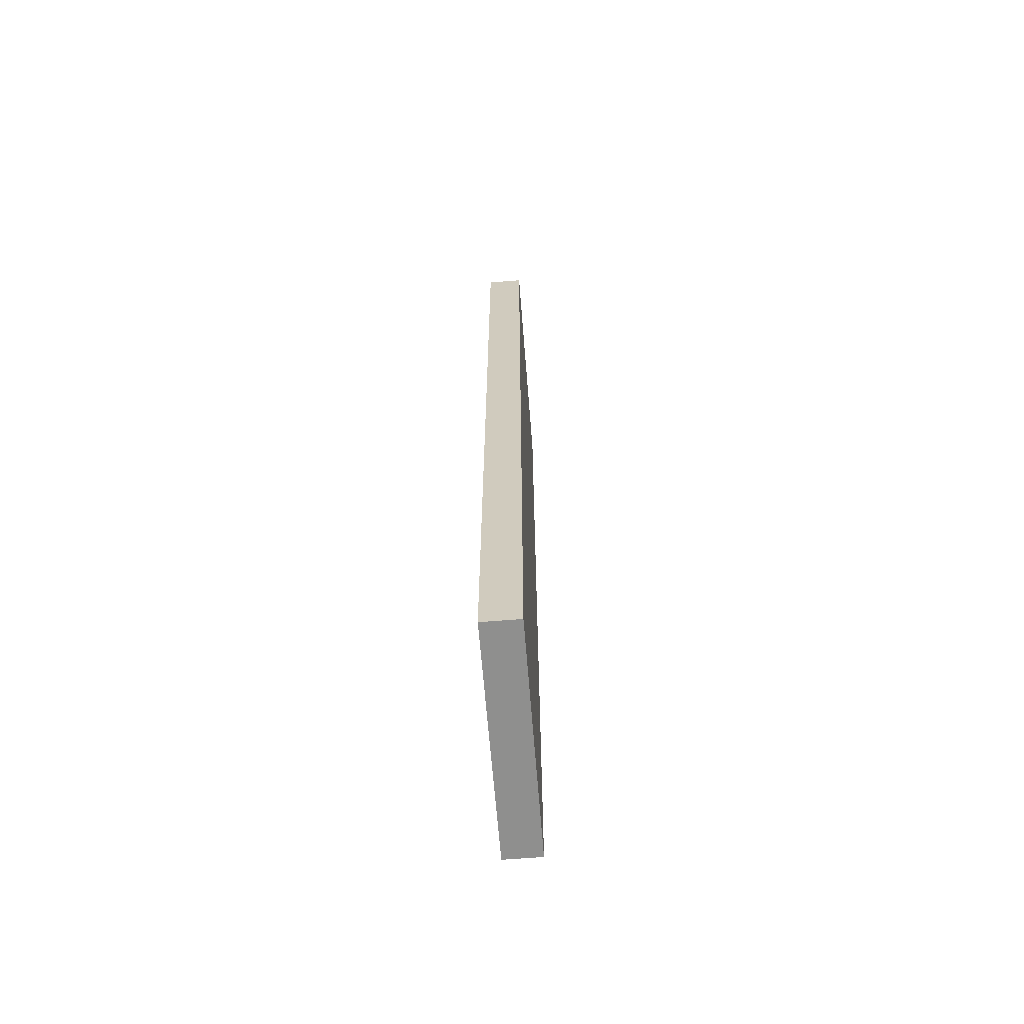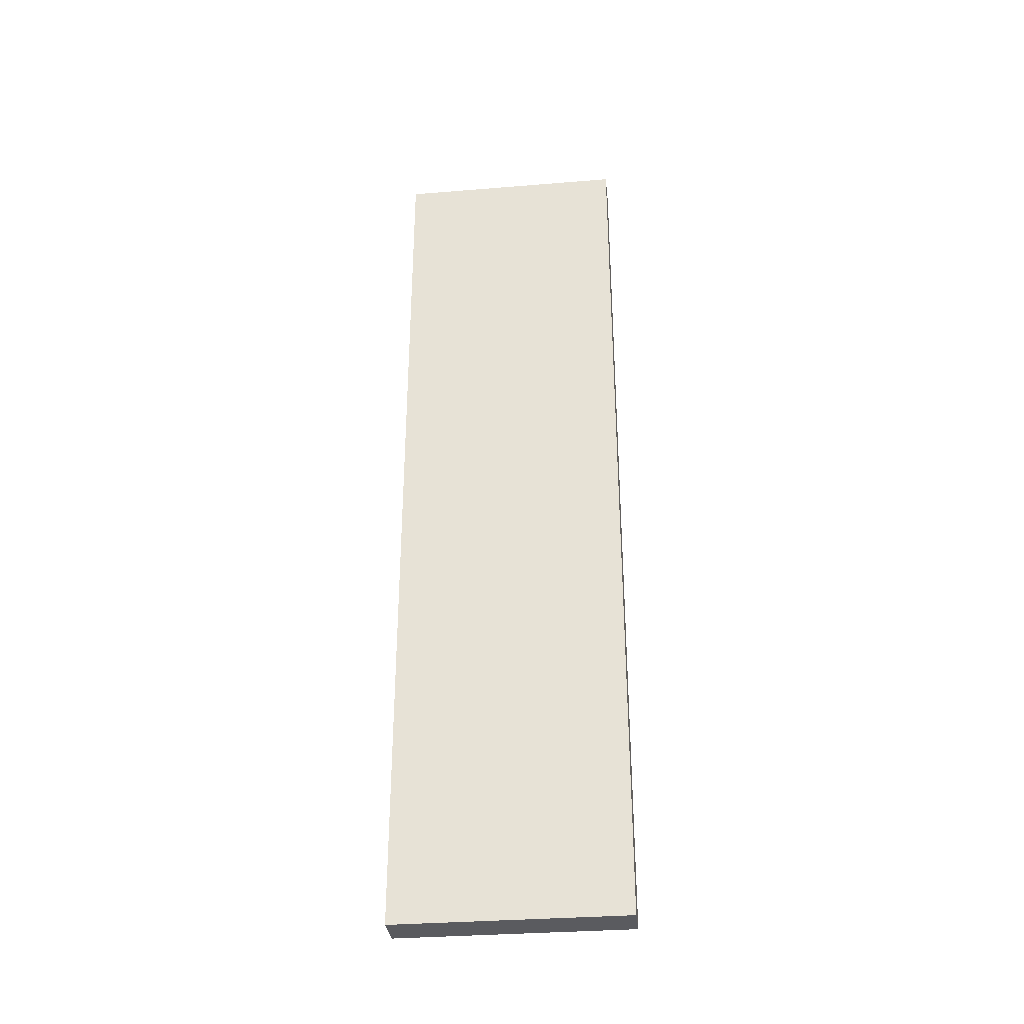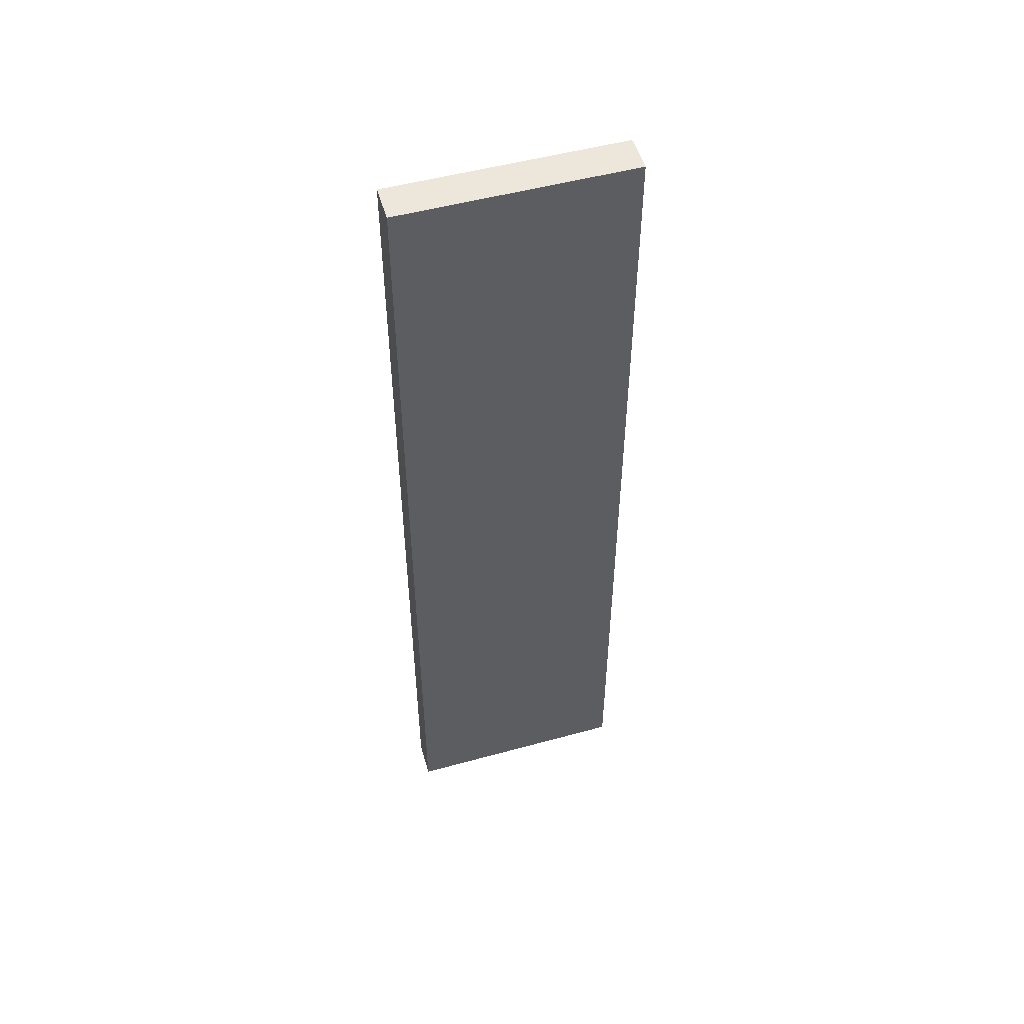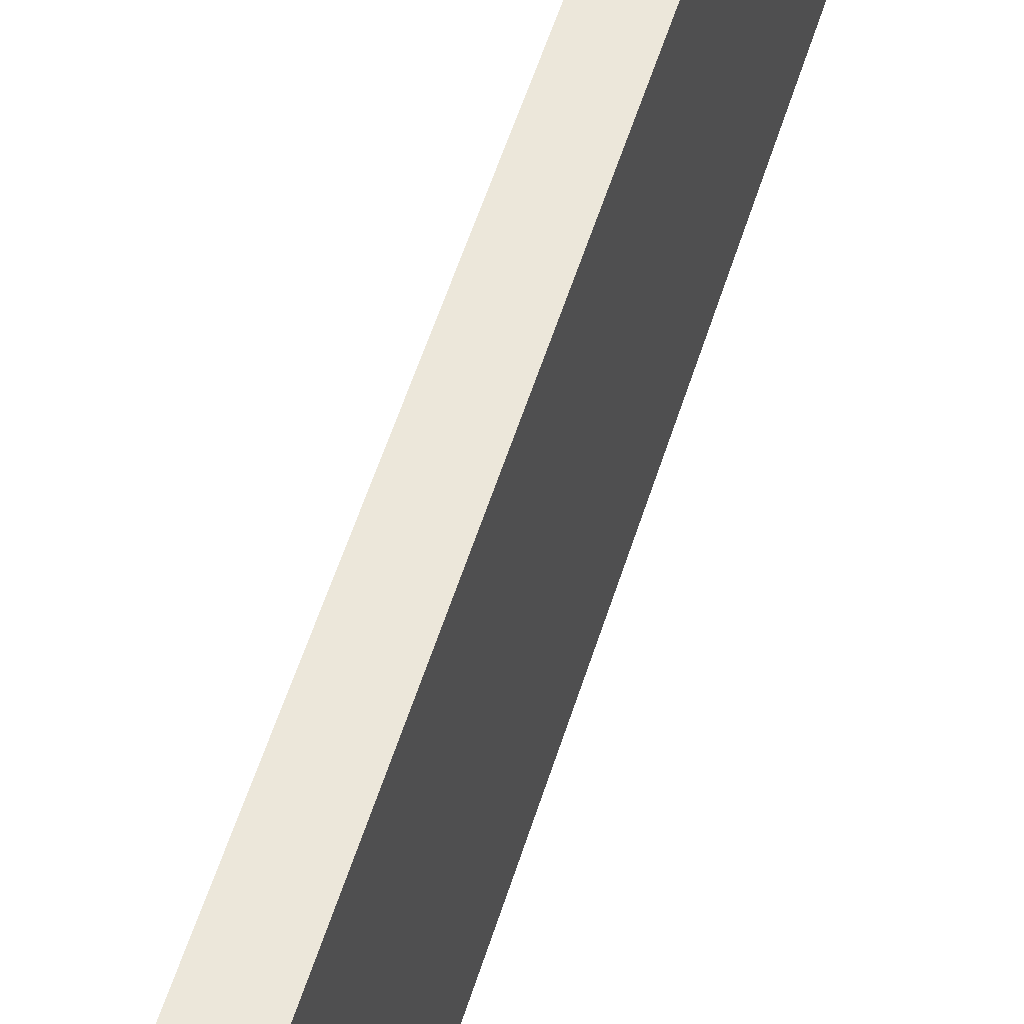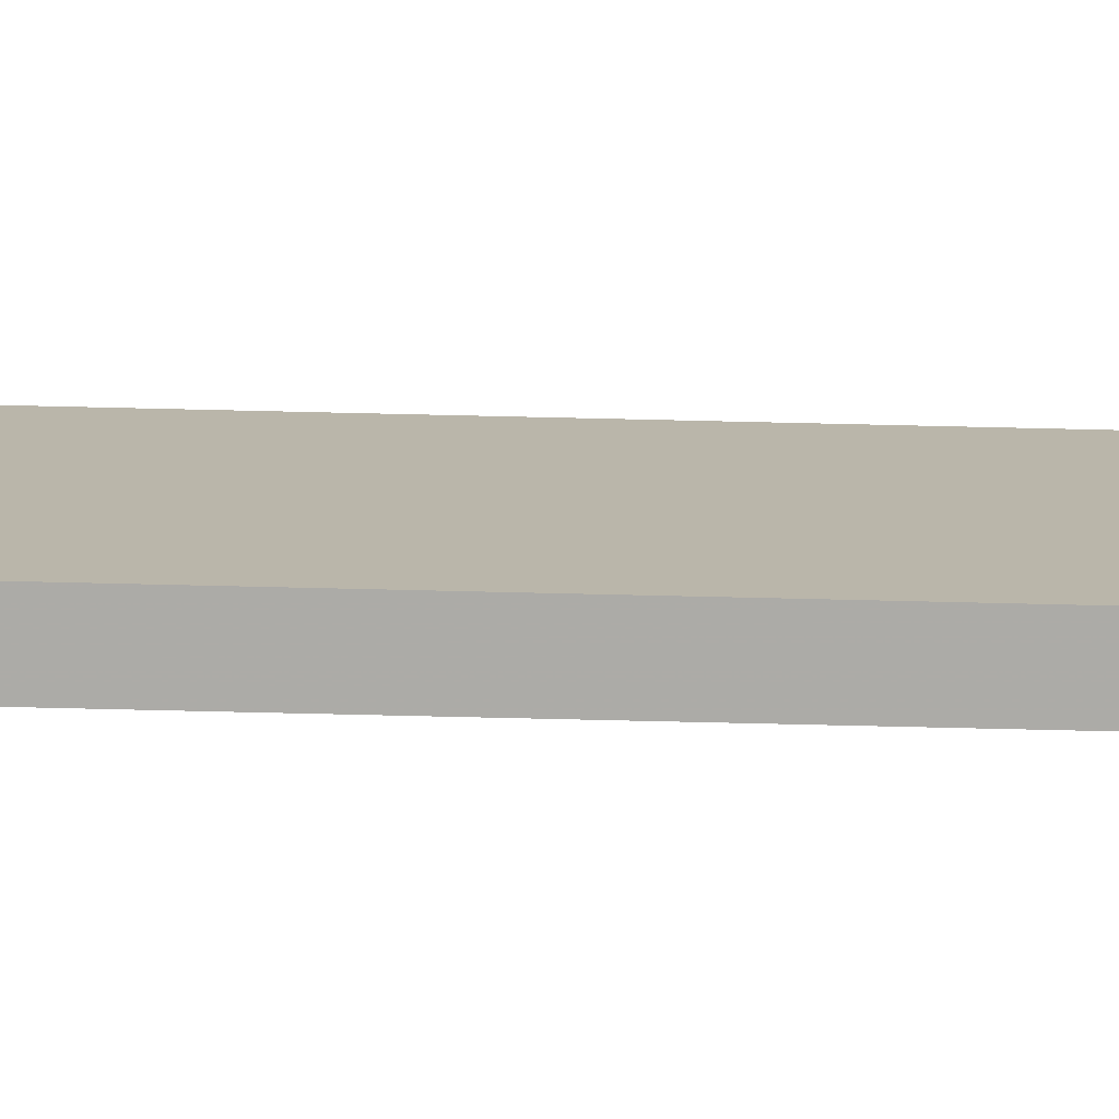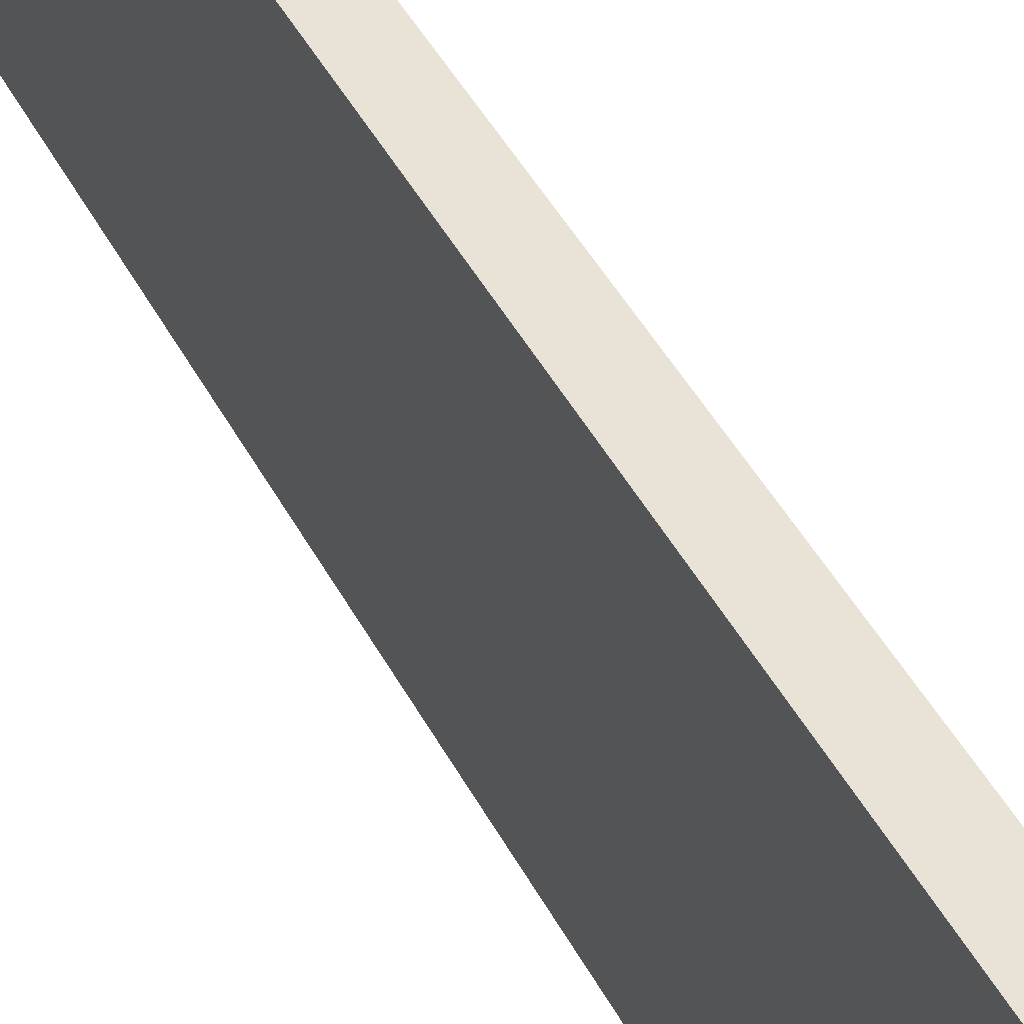
<metadata>
{"format":"obj","ext":"obj","renderer":"f3d","projection":"perspective","resolution":1024,"background":"white","views":[{"elev":-65.3,"azim":-175.4,"up":"+Y"},{"elev":-33.3,"azim":-83.6,"up":"+Y"},{"elev":51.1,"azim":-106.5,"up":"+Y"},{"elev":51.1,"azim":-163.7,"up":"+Z"},{"elev":-76.3,"azim":88.7,"up":"+Z"},{"elev":41.6,"azim":-25.0,"up":"+Z"}]}
</metadata>
<code>
o 9
v 2198 1866 3.685
v 2198 1866 3.748
v 2198 1865 3.748
v 2198 1866 3.685
v 2198 1866 3.748
v 2198 1866 3.748
v 2198 1866 3.685
v 2198 1865 3.748
v 2198 1865 3.685
v 2198 1865 3.685
v 2198 1865 3.685
v 2198 1866 3.685
v 2198 1865 3.685
v 2198 1866 3.748
v 2198 1865 3.685
v 2198 1865 3.748
v 2198 1866 3.685
v 2198 1866 3.685
v 2198 1865 3.685
v 2198 1865 3.748
v 2198 1865 3.685
v 2198 1866 3.748
v 2198 1866 3.748
v 2198 1865 3.748
v 2198 1865 3.685
v 2198 1865 3.748
v 2198 1865 3.748
v 2198 1865 3.748
v 2198 1866 3.748
f 1 2 3
f 1 4 5
f 6 2 7
f 8 9 7
f 10 7 11
f 12 13 14
f 14 15 16
f 17 15 18
f 19 20 21
f 22 23 20
f 24 25 26
f 27 28 29

</code>
